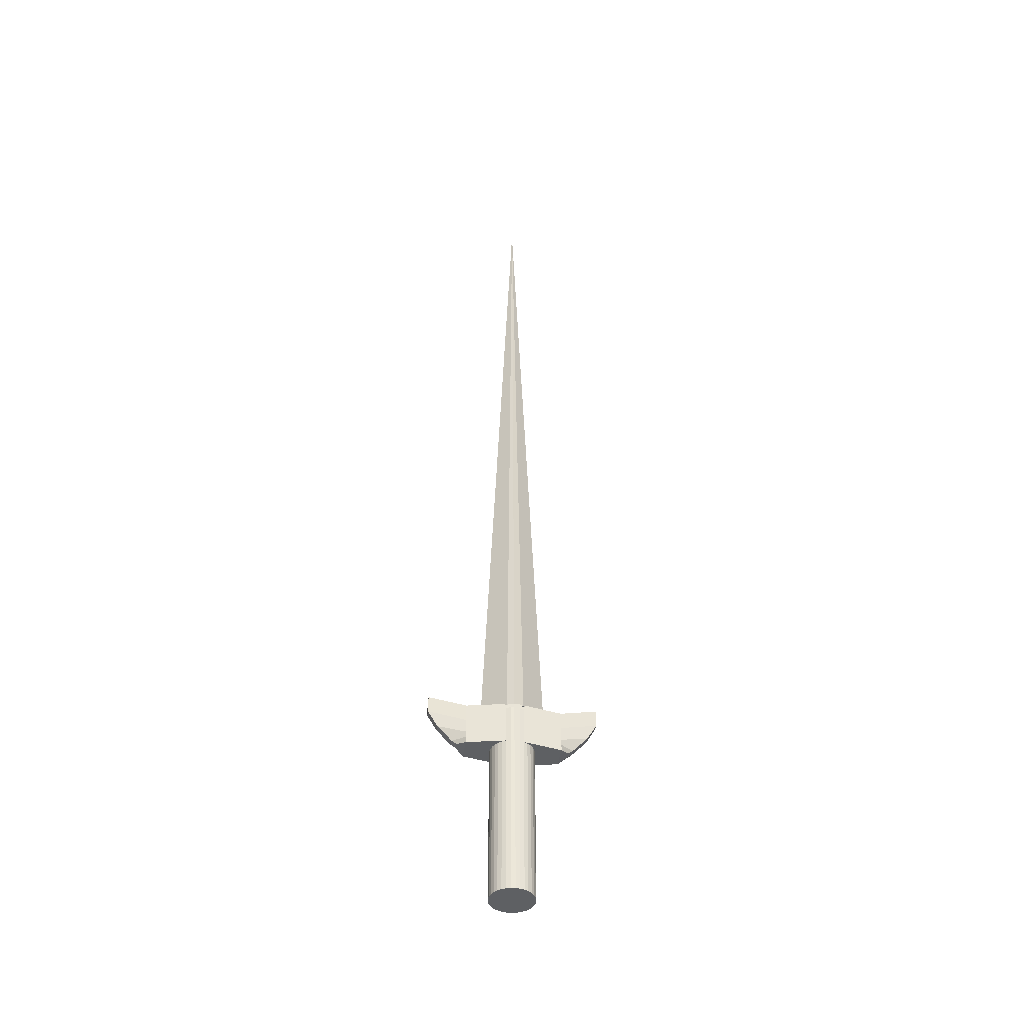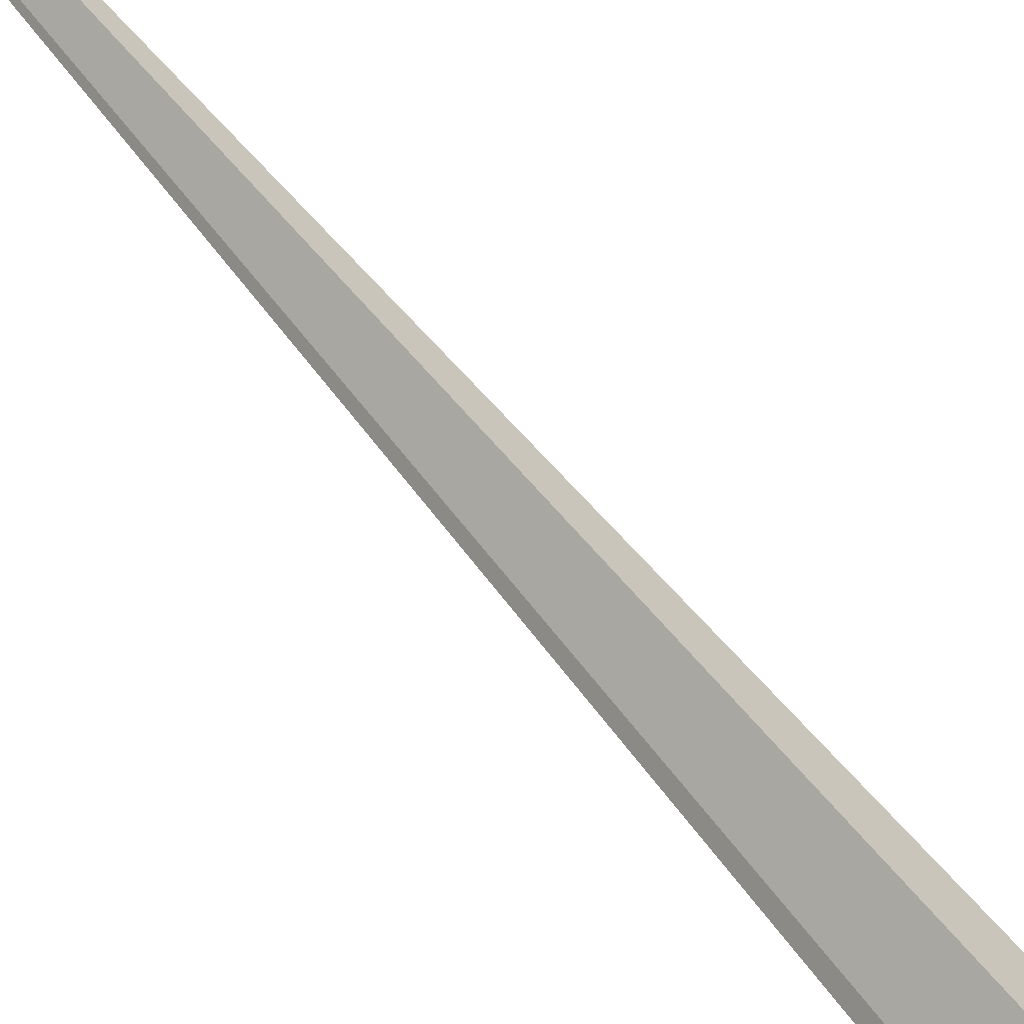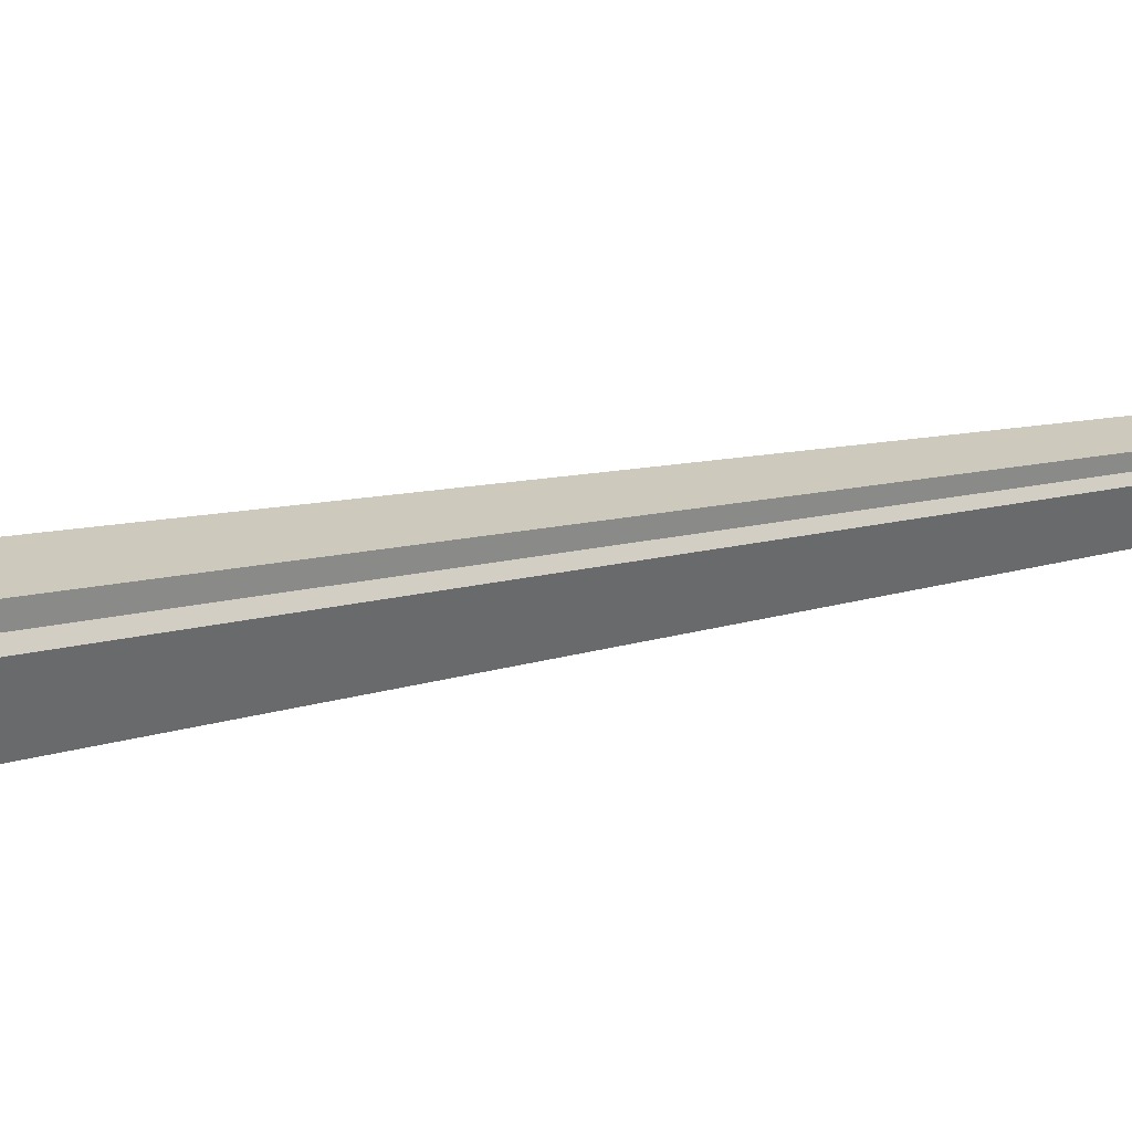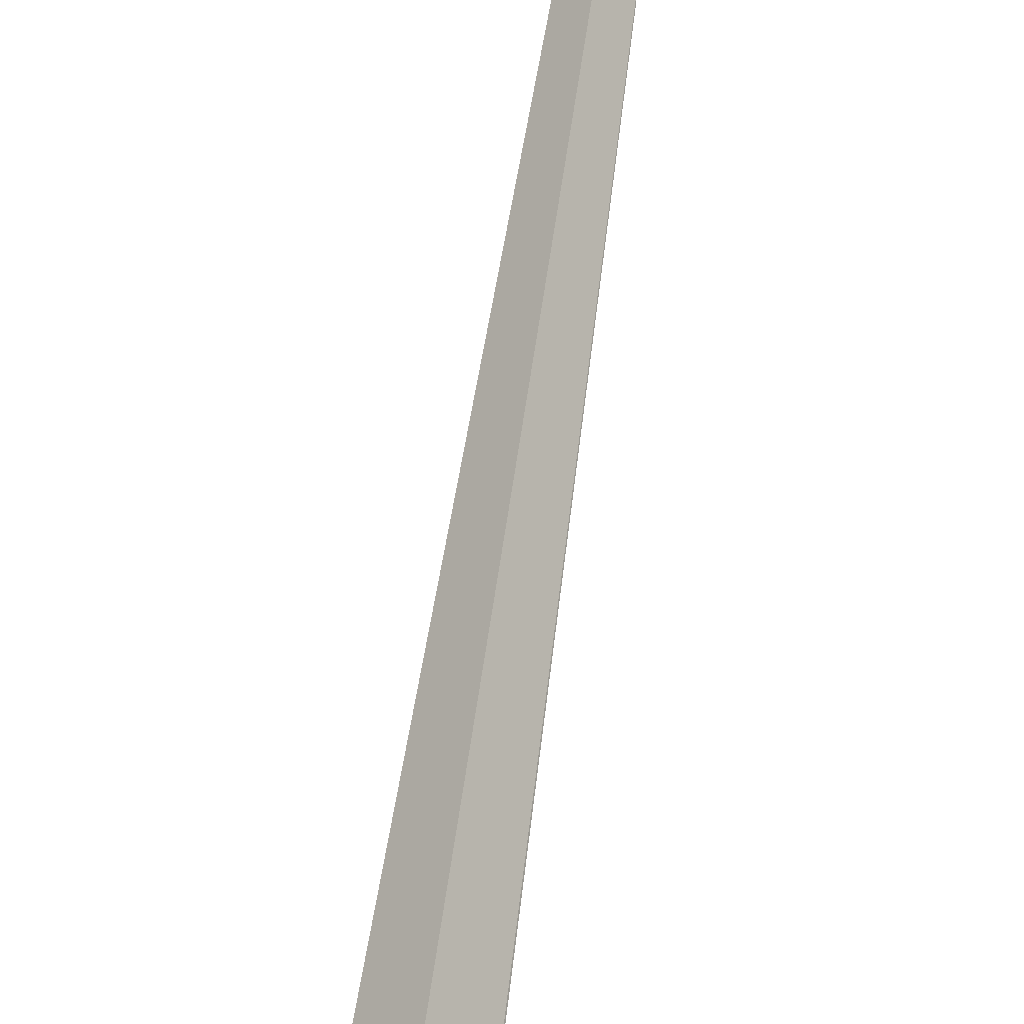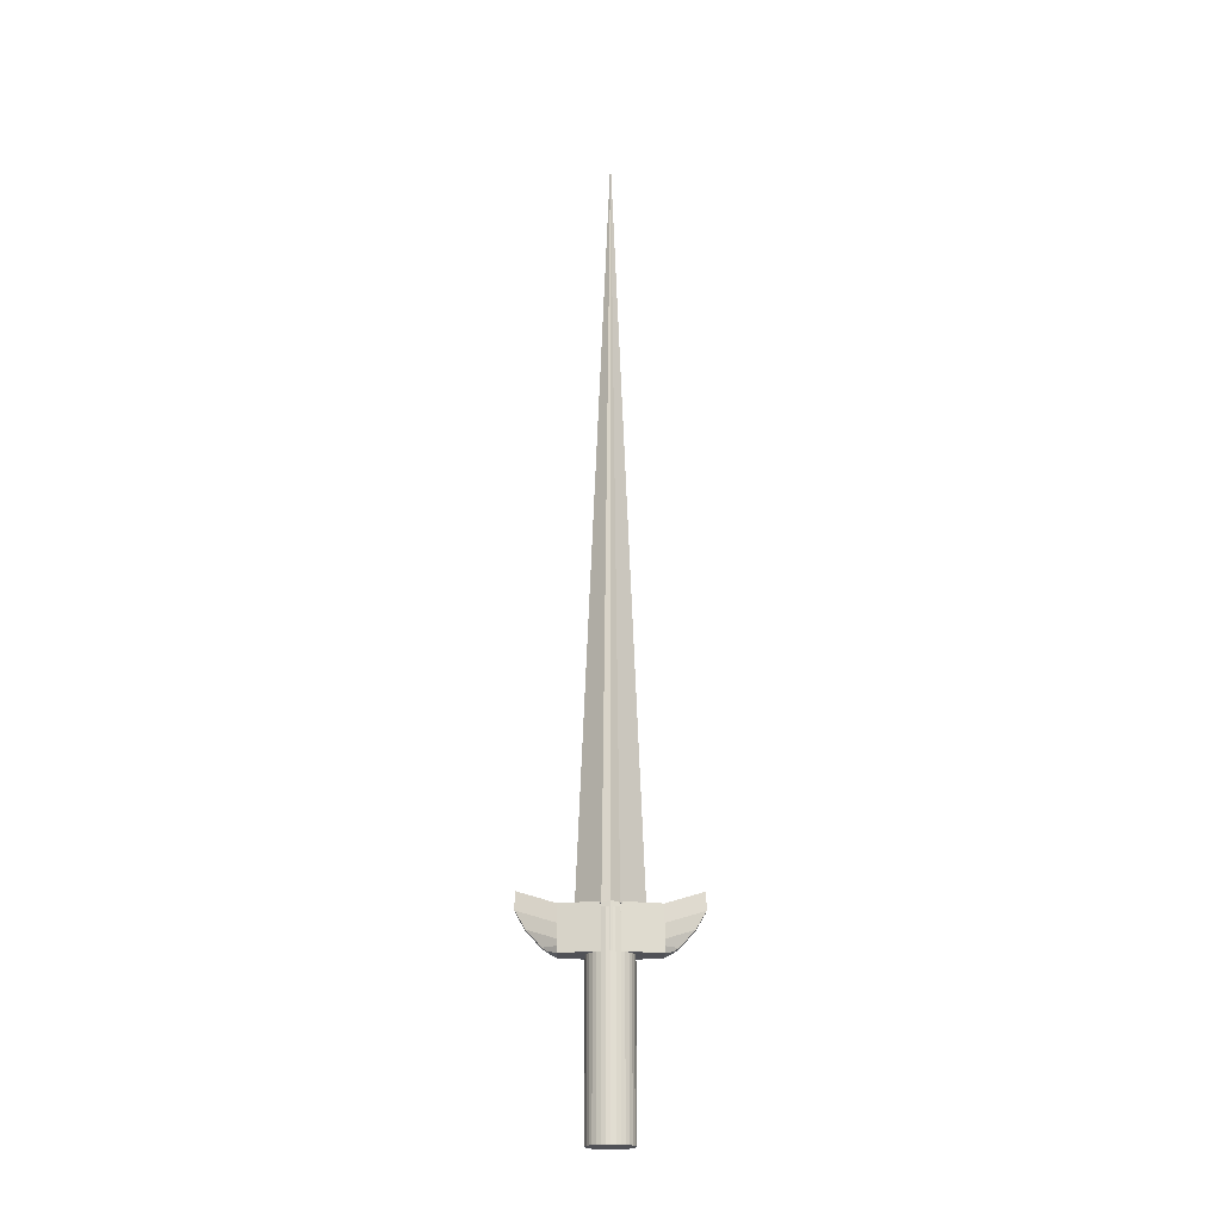
<metadata>
{"format":"obj","ext":"obj","renderer":"f3d","projection":"perspective","resolution":1024,"background":"white","views":[{"elev":-42.7,"azim":-98.3,"up":"+Y"},{"elev":54.0,"azim":-35.9,"up":"+Z"},{"elev":-13.5,"azim":122.5,"up":"+Z"},{"elev":74.3,"azim":8.8,"up":"+Z"},{"elev":-20.4,"azim":89.3,"up":"+Y"}]}
</metadata>
<code>
o Cube.001_Cube
v 0 0.3259 0.3148
v 0 7.909 0
v -0.1704 0.3259 0
v 0.1704 0.3259 0
v 0 0.3259 -0.3148
v -0.2174 0.3259 0.08186
v 0.2174 0.3259 -0.08186
v -0.2174 0.3259 -0.08186
v 0.2174 0.3259 0.08186
v 0 0.3259 0
f 6 2 3
f 8 2 5
f 7 2 4
f 9 2 1
f 10 7 4 9
f 8 5 7 10
f 5 2 7
f 1 2 6
f 3 8 10 6
f 6 10 9 1
f 4 2 9
f 3 2 8
o Cube.002
v -0.03583 -0.06084 0.5484
v -0.03583 0.4702 0.8382
v -0.03583 -0.06084 -0.5484
v -0.03583 0.4702 -0.8382
v 0.03583 -0.06084 0.5484
v 0.03583 0.4702 0.8382
v 0.03583 -0.06084 -0.5484
v 0.03583 0.4702 -0.8382
v -0.1209 -0.09001 -0.4685
v -0.2239 -0.09001 0
v -0.1209 -0.09001 0.4685
v -0.03583 -0.028 0.5957
v -0.03583 0.1306 0.7419
v -0.03583 0.298 0.8382
v -0.1209 0.3445 0.4685
v -0.2239 0.3445 0
v -0.1209 0.3445 -0.4685
v -0.03583 0.298 -0.8382
v -0.03583 0.1306 -0.7419
v -0.03583 -0.028 -0.5957
v 0.01791 -0.06084 -0.5484
v 0 -0.06084 -0.5484
v -0.01791 -0.06084 -0.5484
v -0.01791 0.4702 -0.8382
v 0 0.4702 -0.8382
v 0.01791 0.4702 -0.8382
v 0.03583 0.298 -0.8382
v 0.03583 0.1306 -0.7419
v 0.03583 -0.028 -0.5957
v 0.1209 -0.09001 0.4685
v 0.2239 -0.09001 0
v 0.1209 -0.09001 -0.4685
v 0.1209 0.3445 -0.4685
v 0.2239 0.3445 0
v 0.1209 0.3445 0.4685
v 0.03583 0.298 0.8382
v 0.03583 0.1306 0.7419
v 0.03583 -0.028 0.5957
v -0.01791 -0.06084 0.5484
v 0 -0.06084 0.5484
v 0.01791 -0.06084 0.5484
v 0.01791 0.4702 0.8382
v 0 0.4702 0.8382
v -0.01791 0.4702 0.8382
v 0.06046 0.3445 -0.4685
v 0.112 0.3445 0
v 0.06046 0.3445 0.4685
v 0 0.3445 -0.4685
v -0 0.3445 0
v 0 0.3445 0.4685
v -0.06046 0.3445 -0.4685
v -0.112 0.3445 0
v -0.06046 0.3445 0.4685
v -0.06046 -0.09001 -0.4685
v -0.112 -0.09001 0
v -0.06046 -0.09001 0.4685
v 0 -0.09001 -0.4685
v -0 -0.09001 0
v 0 -0.09001 0.4685
v 0.06046 -0.09001 -0.4685
v 0.112 -0.09001 0
v 0.06046 -0.09001 0.4685
v 0.01791 -0.028 0.5957
v 0 -0.028 0.5957
v -0.01791 -0.028 0.5957
v 0.01791 0.1306 0.7419
v 0 0.1306 0.7419
v -0.01791 0.1306 0.7419
v 0.01791 0.298 0.8382
v 0 0.298 0.8382
v -0.01791 0.298 0.8382
v 0.1209 -0.028 -0.4685
v 0.2239 -0.028 0
v 0.1209 -0.028 0.4685
v 0.1209 0.03401 -0.4685
v 0.2239 0.03401 0
v 0.1209 0.03401 0.4685
v 0.1209 0.1722 -0.4685
v 0.2239 0.1722 0
v 0.1209 0.1722 0.4685
v -0.01791 -0.028 -0.5957
v 0 -0.028 -0.5957
v 0.01791 -0.028 -0.5957
v -0.01791 0.1306 -0.7419
v 0 0.1306 -0.7419
v 0.01791 0.1306 -0.7419
v -0.01791 0.298 -0.8382
v 0 0.298 -0.8382
v 0.01791 0.298 -0.8382
v -0.1209 -0.028 0.4685
v -0.2239 -0.028 0
v -0.1209 -0.028 -0.4685
v -0.1209 0.03401 0.4685
v -0.2239 0.03401 0
v -0.1209 0.03401 -0.4685
v -0.1209 0.1722 0.4685
v -0.2239 0.1722 0
v -0.1209 0.1722 -0.4685
f 108 27 14 28
f 99 36 18 37
f 90 45 16 46
f 81 54 12 24
f 72 40 15 51
f 63 25 12 54
f 45 57 52 16
f 57 60 53 52
f 60 63 54 53
f 18 36 55 43
f 43 55 56 44
f 44 56 57 45
f 36 35 58 55
f 55 58 59 56
f 56 59 60 57
f 35 34 61 58
f 58 61 62 59
f 59 62 63 60
f 34 14 27 61
f 61 27 26 62
f 62 26 25 63
f 21 66 49 11
f 66 69 50 49
f 69 72 51 50
f 13 33 64 19
f 19 64 65 20
f 20 65 66 21
f 33 32 67 64
f 64 67 68 65
f 65 68 69 66
f 32 31 70 67
f 67 70 71 68
f 68 71 72 69
f 31 17 42 70
f 70 42 41 71
f 71 41 40 72
f 49 75 22 11
f 75 78 23 22
f 78 81 24 23
f 15 48 73 51
f 51 73 74 50
f 50 74 75 49
f 48 47 76 73
f 73 76 77 74
f 74 77 78 75
f 47 46 79 76
f 76 79 80 77
f 77 80 81 78
f 46 16 52 79
f 79 52 53 80
f 80 53 54 81
f 40 84 48 15
f 84 87 47 48
f 87 90 46 47
f 17 39 82 42
f 42 82 83 41
f 41 83 84 40
f 39 38 85 82
f 82 85 86 83
f 83 86 87 84
f 38 37 88 85
f 85 88 89 86
f 86 89 90 87
f 37 18 43 88
f 88 43 44 89
f 89 44 45 90
f 31 93 39 17
f 93 96 38 39
f 96 99 37 38
f 13 30 91 33
f 33 91 92 32
f 32 92 93 31
f 30 29 94 91
f 91 94 95 92
f 92 95 96 93
f 29 28 97 94
f 94 97 98 95
f 95 98 99 96
f 28 14 34 97
f 97 34 35 98
f 98 35 36 99
f 19 102 30 13
f 102 105 29 30
f 105 108 28 29
f 11 22 100 21
f 21 100 101 20
f 20 101 102 19
f 22 23 103 100
f 100 103 104 101
f 101 104 105 102
f 23 24 106 103
f 103 106 107 104
f 104 107 108 105
f 24 12 25 106
f 106 25 26 107
f 107 26 27 108
o Cylinder.001
v 0 -1.702 -0.2221
v 0 0.2975 -0.2221
v 0.04334 -1.702 -0.2179
v 0.04334 0.2975 -0.2179
v 0.08501 -1.702 -0.2052
v 0.08501 0.2975 -0.2052
v 0.1234 -1.702 -0.1847
v 0.1234 0.2975 -0.1847
v 0.1571 -1.702 -0.1571
v 0.1571 0.2975 -0.1571
v 0.1847 -1.702 -0.1234
v 0.1847 0.2975 -0.1234
v 0.2052 -1.702 -0.08501
v 0.2052 0.2975 -0.08501
v 0.2179 -1.702 -0.04334
v 0.2179 0.2975 -0.04334
v 0.2221 -1.702 0
v 0.2221 0.2975 0
v 0.2179 -1.702 0.04334
v 0.2179 0.2975 0.04334
v 0.2052 -1.702 0.08501
v 0.2052 0.2975 0.08501
v 0.1847 -1.702 0.1234
v 0.1847 0.2975 0.1234
v 0.1571 -1.702 0.1571
v 0.1571 0.2975 0.1571
v 0.1234 -1.702 0.1847
v 0.1234 0.2975 0.1847
v 0.08501 -1.702 0.2052
v 0.08501 0.2975 0.2052
v 0.04334 -1.702 0.2179
v 0.04334 0.2975 0.2179
v -0 -1.702 0.2221
v -0 0.2975 0.2221
v -0.04334 -1.702 0.2179
v -0.04334 0.2975 0.2179
v -0.08501 -1.702 0.2052
v -0.08501 0.2975 0.2052
v -0.1234 -1.702 0.1847
v -0.1234 0.2975 0.1847
v -0.1571 -1.702 0.1571
v -0.1571 0.2975 0.1571
v -0.1847 -1.702 0.1234
v -0.1847 0.2975 0.1234
v -0.2052 -1.702 0.08501
v -0.2052 0.2975 0.08501
v -0.2179 -1.702 0.04334
v -0.2179 0.2975 0.04334
v -0.2221 -1.702 -0
v -0.2221 0.2975 -0
v -0.2179 -1.702 -0.04334
v -0.2179 0.2975 -0.04334
v -0.2052 -1.702 -0.08501
v -0.2052 0.2975 -0.08501
v -0.1847 -1.702 -0.1234
v -0.1847 0.2975 -0.1234
v -0.1571 -1.702 -0.1571
v -0.1571 0.2975 -0.1571
v -0.1234 -1.702 -0.1847
v -0.1234 0.2975 -0.1847
v -0.08501 -1.702 -0.2052
v -0.08501 0.2975 -0.2052
v -0.04334 -1.702 -0.2179
v -0.04334 0.2975 -0.2179
f 109 110 112 111
f 111 112 114 113
f 113 114 116 115
f 115 116 118 117
f 117 118 120 119
f 119 120 122 121
f 121 122 124 123
f 123 124 126 125
f 125 126 128 127
f 127 128 130 129
f 129 130 132 131
f 131 132 134 133
f 133 134 136 135
f 135 136 138 137
f 137 138 140 139
f 139 140 142 141
f 141 142 144 143
f 143 144 146 145
f 145 146 148 147
f 147 148 150 149
f 149 150 152 151
f 151 152 154 153
f 153 154 156 155
f 155 156 158 157
f 157 158 160 159
f 159 160 162 161
f 161 162 164 163
f 163 164 166 165
f 165 166 168 167
f 167 168 170 169
f 112 110 172 170 168 166 164 162 160 158 156 154 152 150 148 146 144 142 140 138 136 134 132 130 128 126 124 122 120 118 116 114
f 169 170 172 171
f 171 172 110 109
f 109 111 113 115 117 119 121 123 125 127 129 131 133 135 137 139 141 143 145 147 149 151 153 155 157 159 161 163 165 167 169 171

</code>
